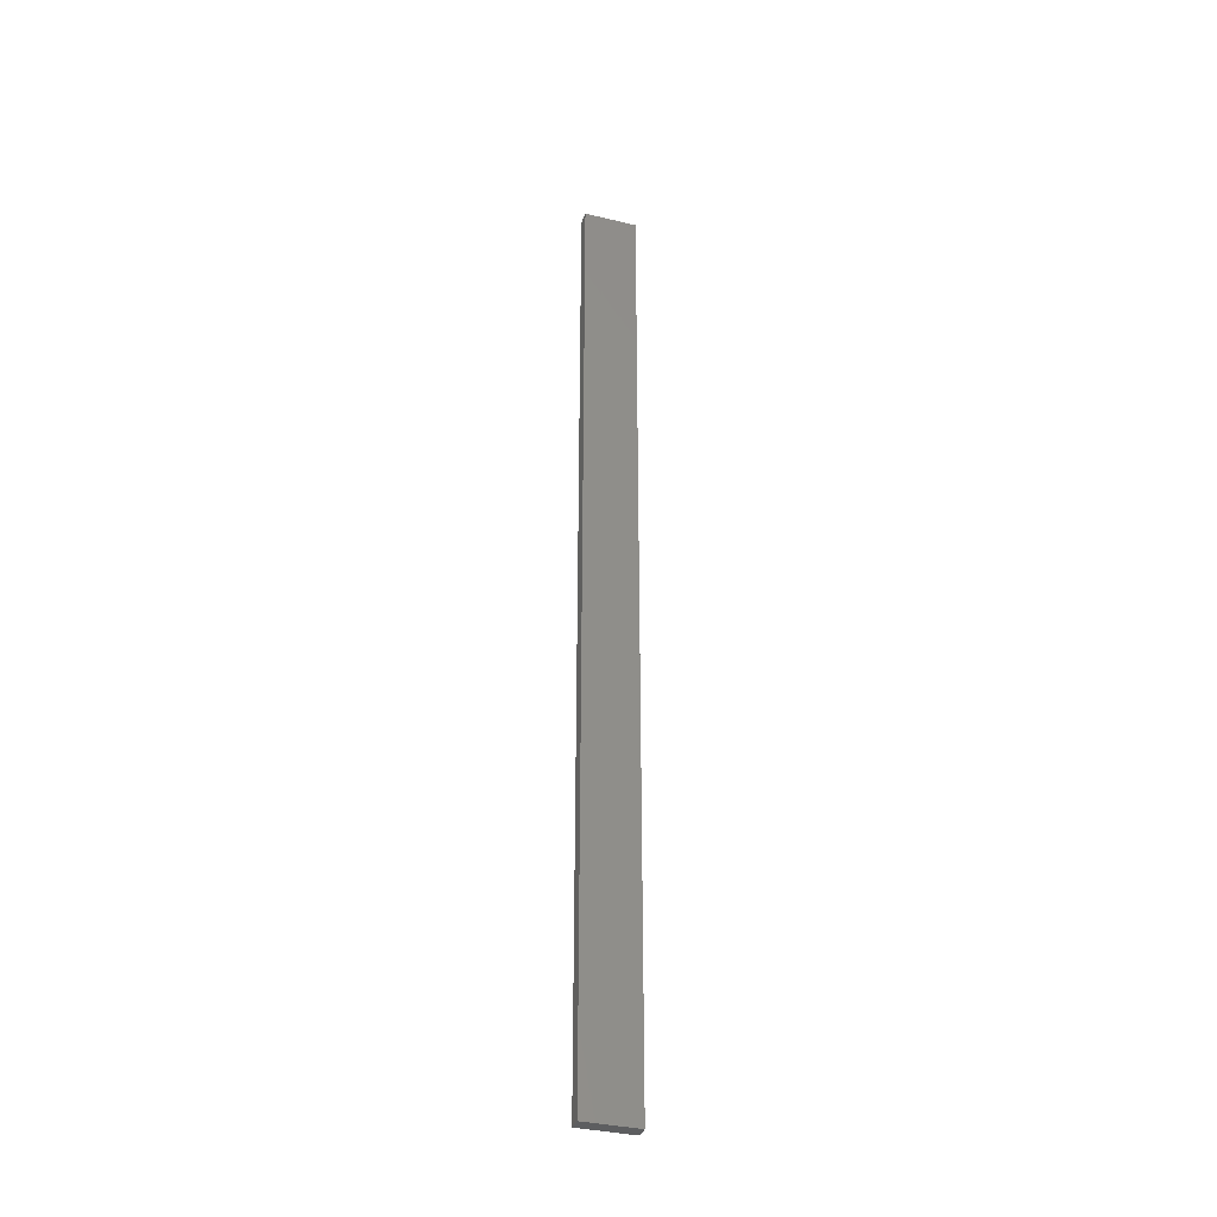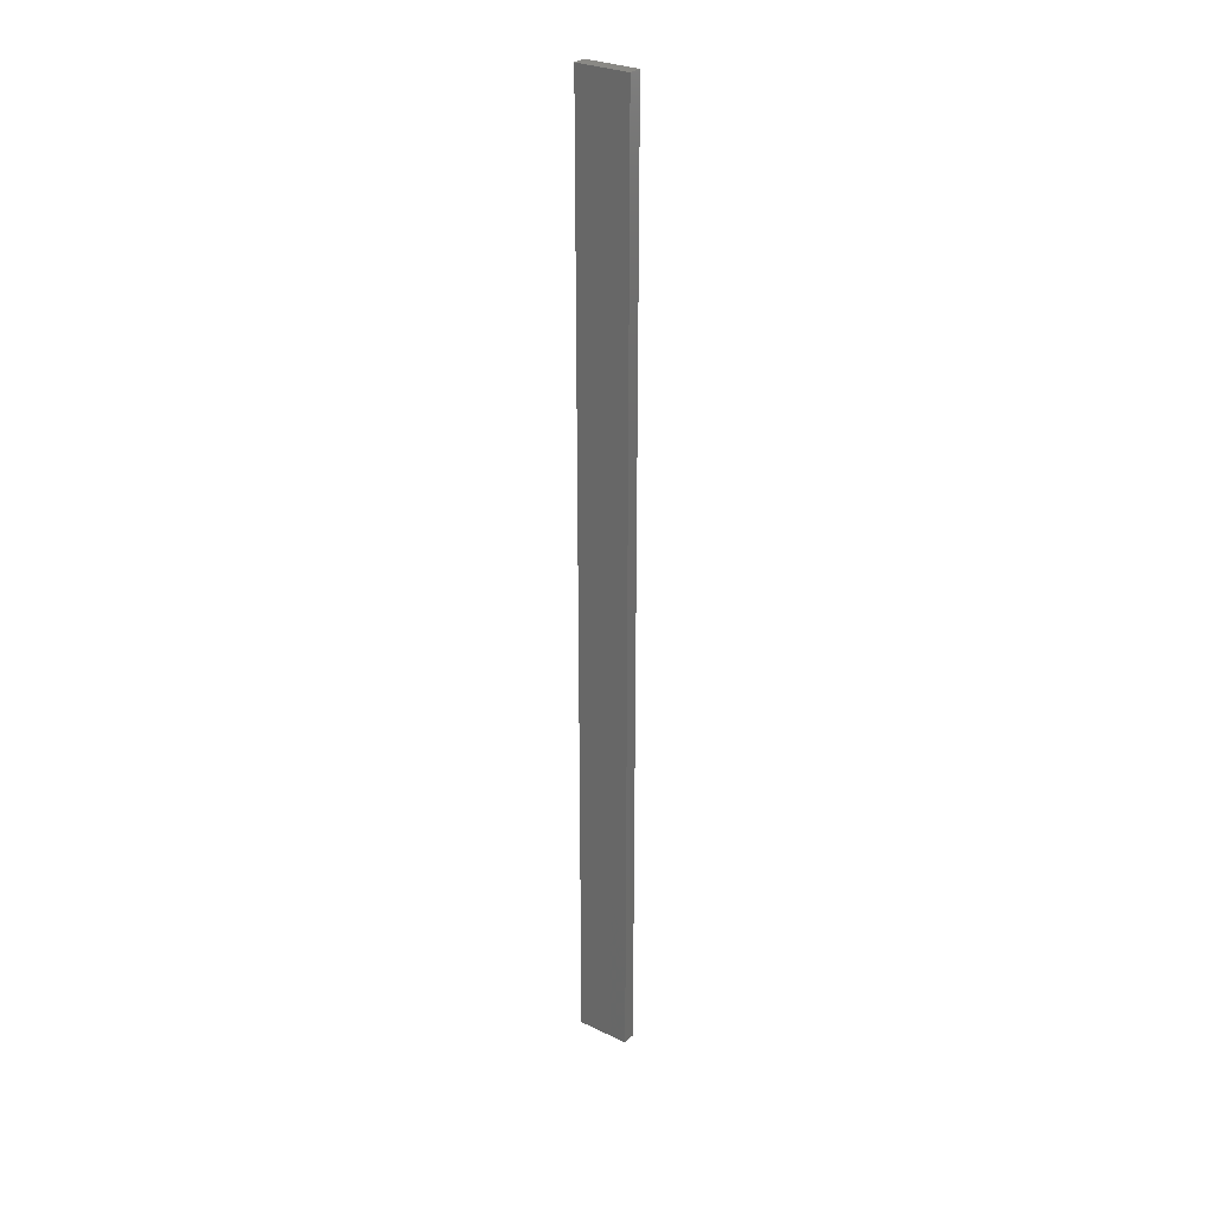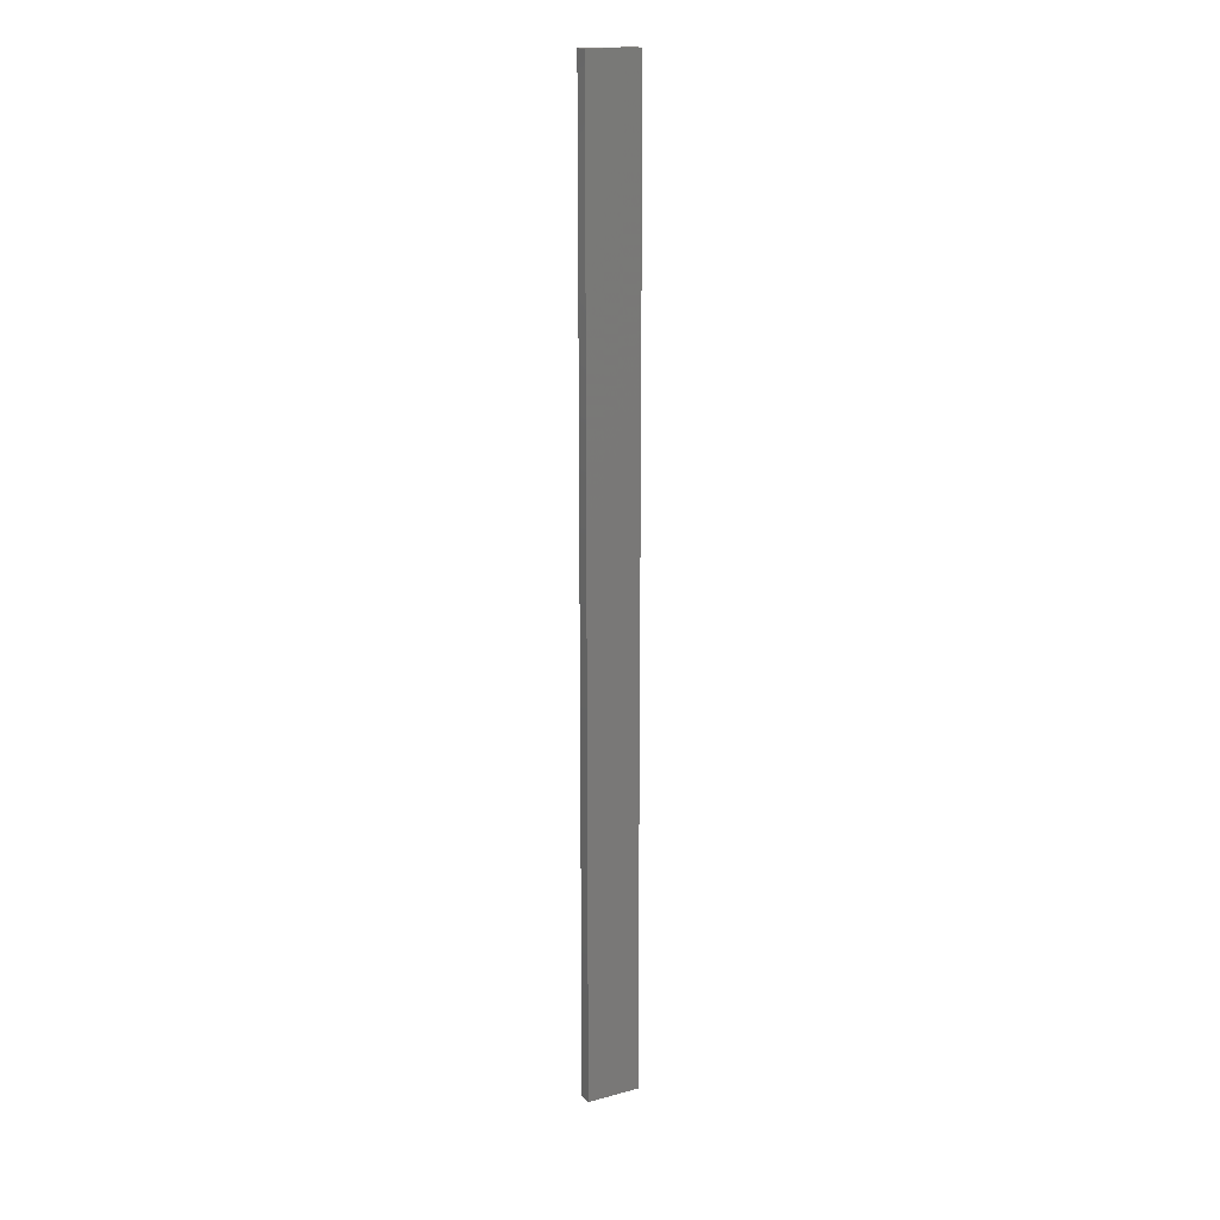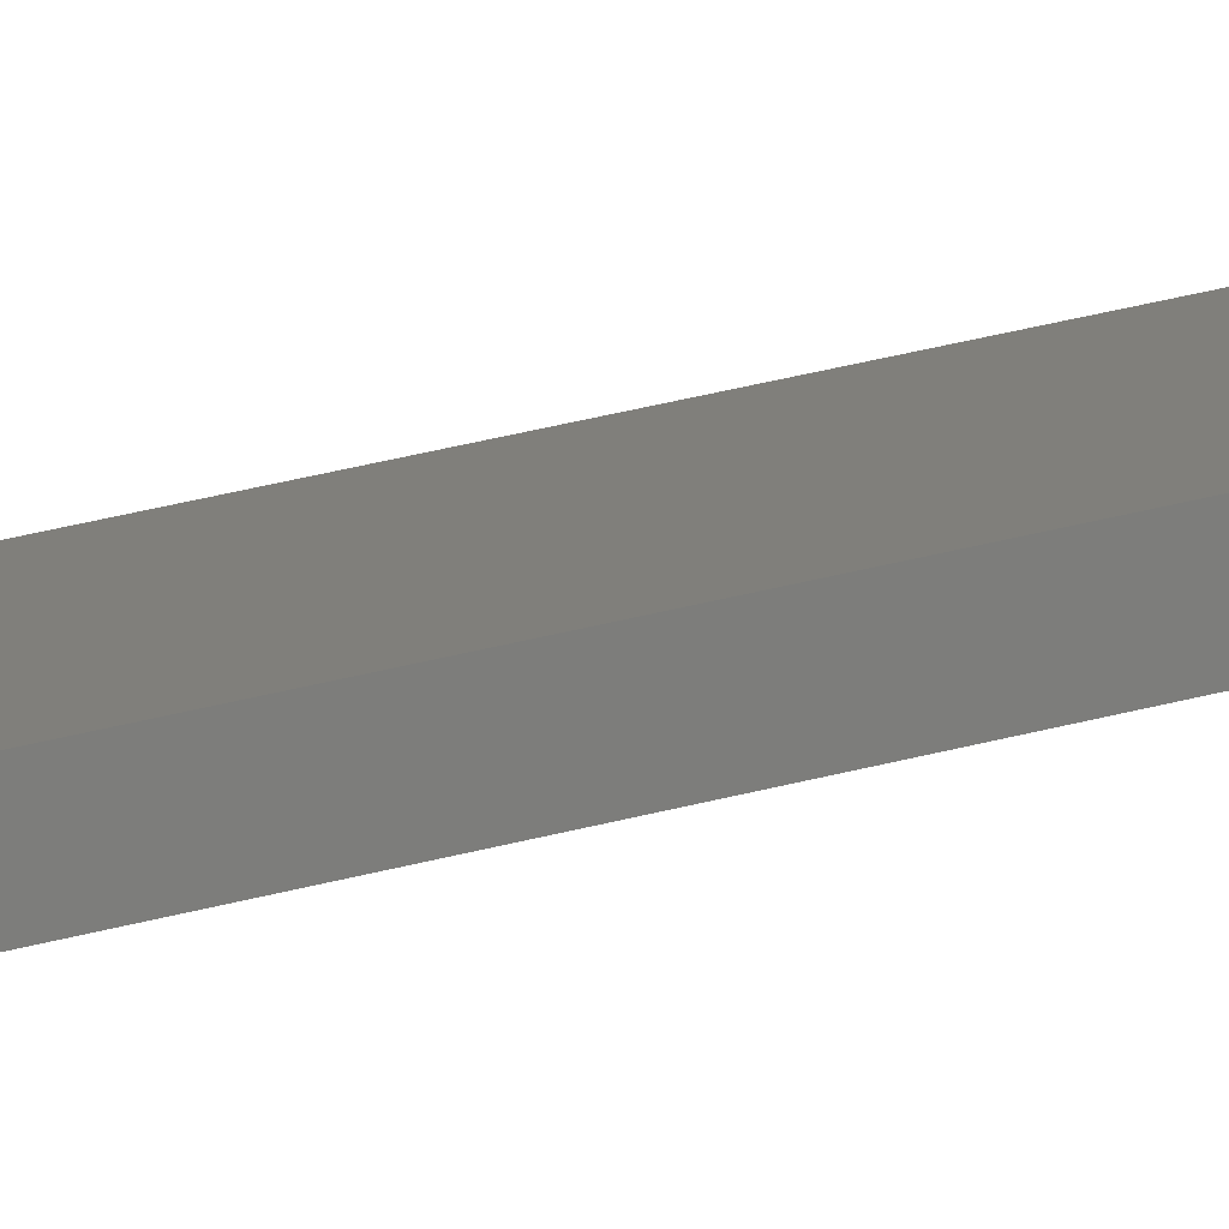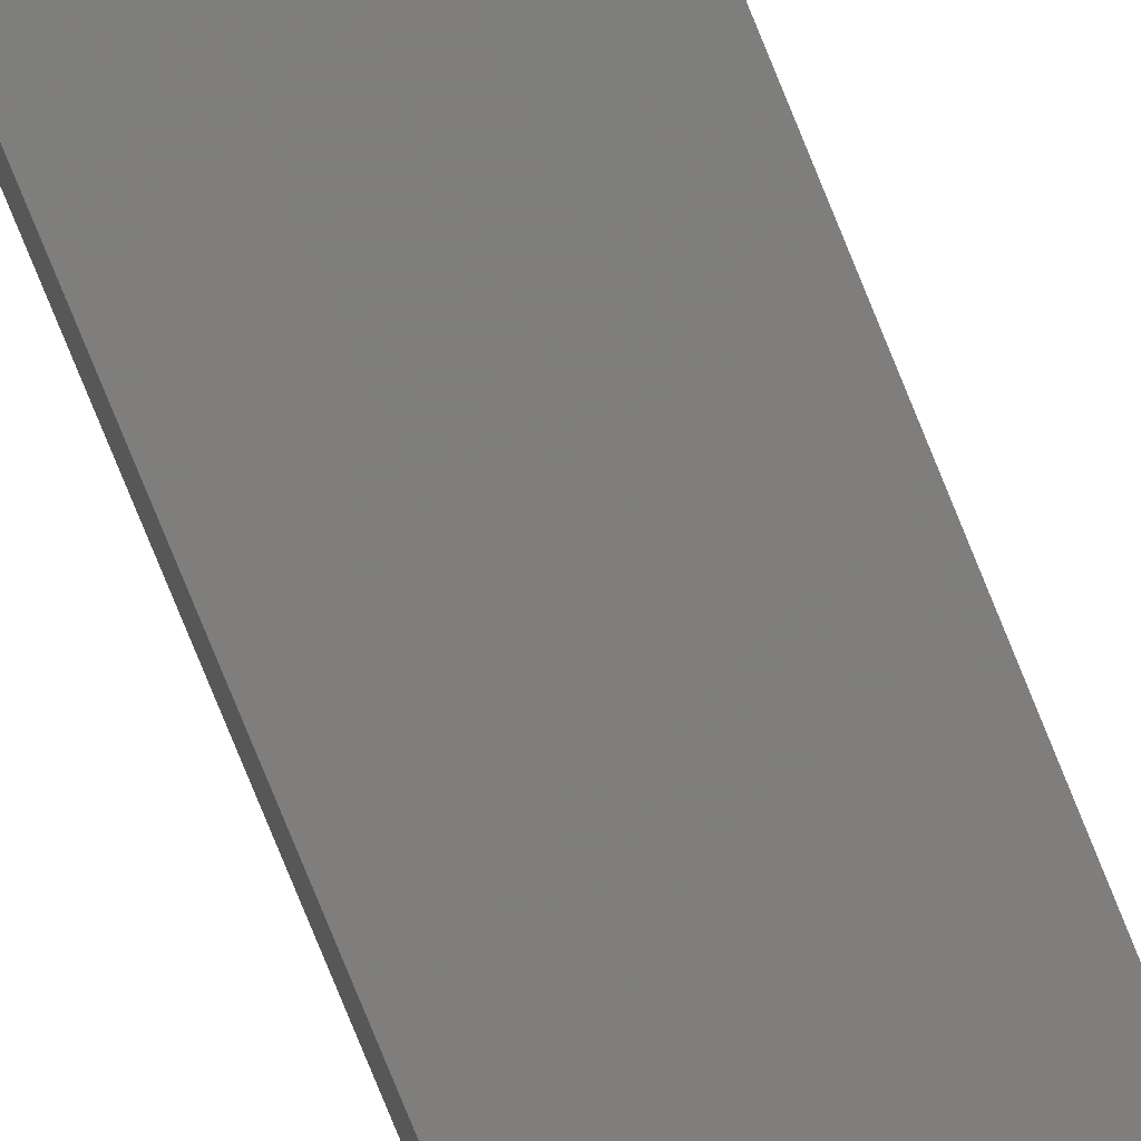
<metadata>
{"format":"stl","ext":"stl","renderer":"f3d","projection":"perspective","resolution":1024,"background":"white","views":[{"elev":-35.4,"azim":150.3,"up":"+Z"},{"elev":28.8,"azim":-156.5,"up":"+Z"},{"elev":17.3,"azim":-40.2,"up":"+Z"},{"elev":24.4,"azim":-116.9,"up":"+Y"},{"elev":-74.6,"azim":-158.2,"up":"+Y"}]}
</metadata>
<code>
# stl→obj: 16 verts, 28 faces
v -19.02 -2.405 160.1
v -18.96 -2.419 160.1
v -18.96 -2.419 163.7
v -19.02 -2.405 163.7
v -19.09 -2.391 160.1
v -19.09 -2.391 163.7
v -19.15 -2.377 163.7
v -19.15 -2.377 160.1
v -19.14 -2.328 160.1
v -19.14 -2.328 163.7
v -18.95 -2.37 163.7
v -19.01 -2.356 160.1
v -19.01 -2.356 163.7
v -18.95 -2.37 160.1
v -19.08 -2.342 160.1
v -19.08 -2.342 163.7
f 1 2 3
f 1 3 4
f 5 4 6
f 5 6 7
f 5 1 4
f 8 5 7
f 9 8 7
f 9 7 10
f 11 12 13
f 14 12 11
f 13 15 16
f 16 15 10
f 12 15 13
f 15 9 10
f 2 14 11
f 2 11 3
f 9 15 8
f 15 5 8
f 15 12 5
f 12 1 5
f 12 14 1
f 14 2 1
f 16 10 7
f 6 16 7
f 13 16 6
f 4 13 6
f 3 11 13
f 3 13 4

</code>
